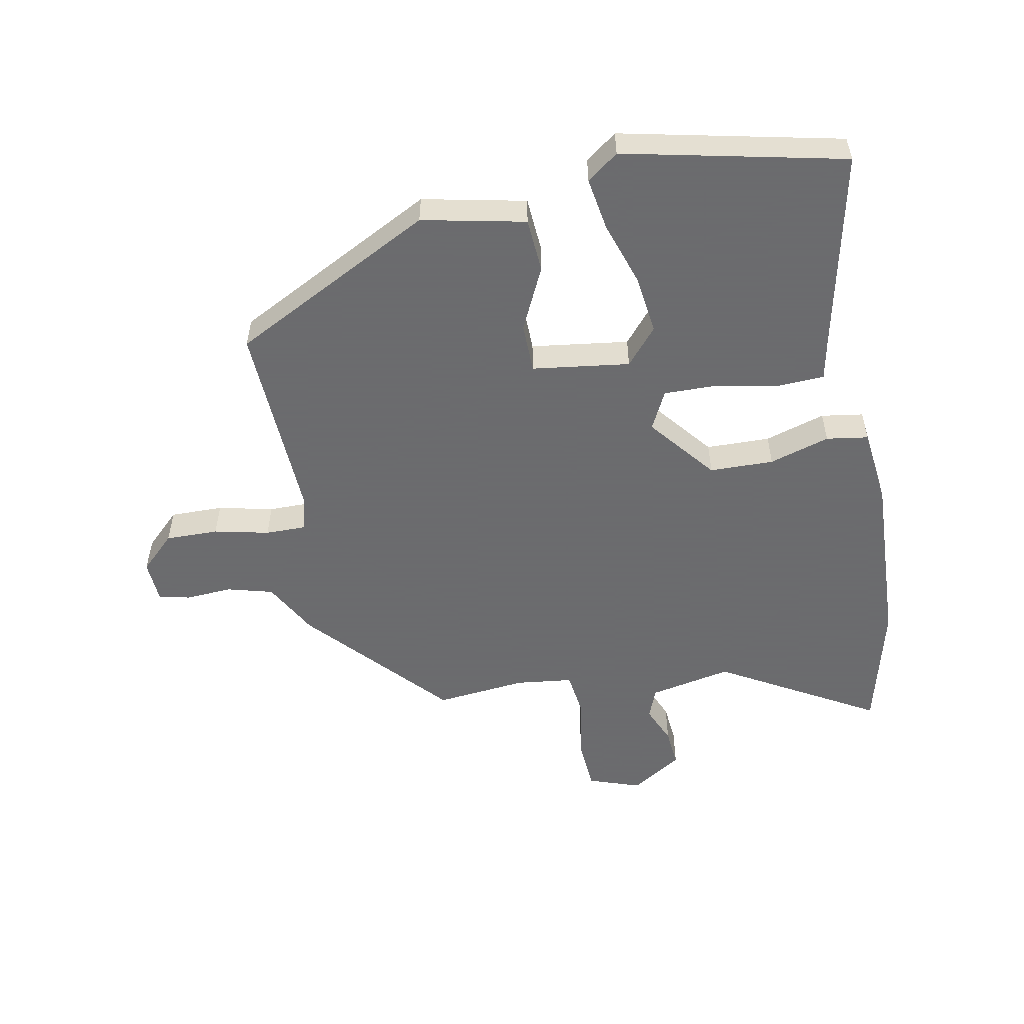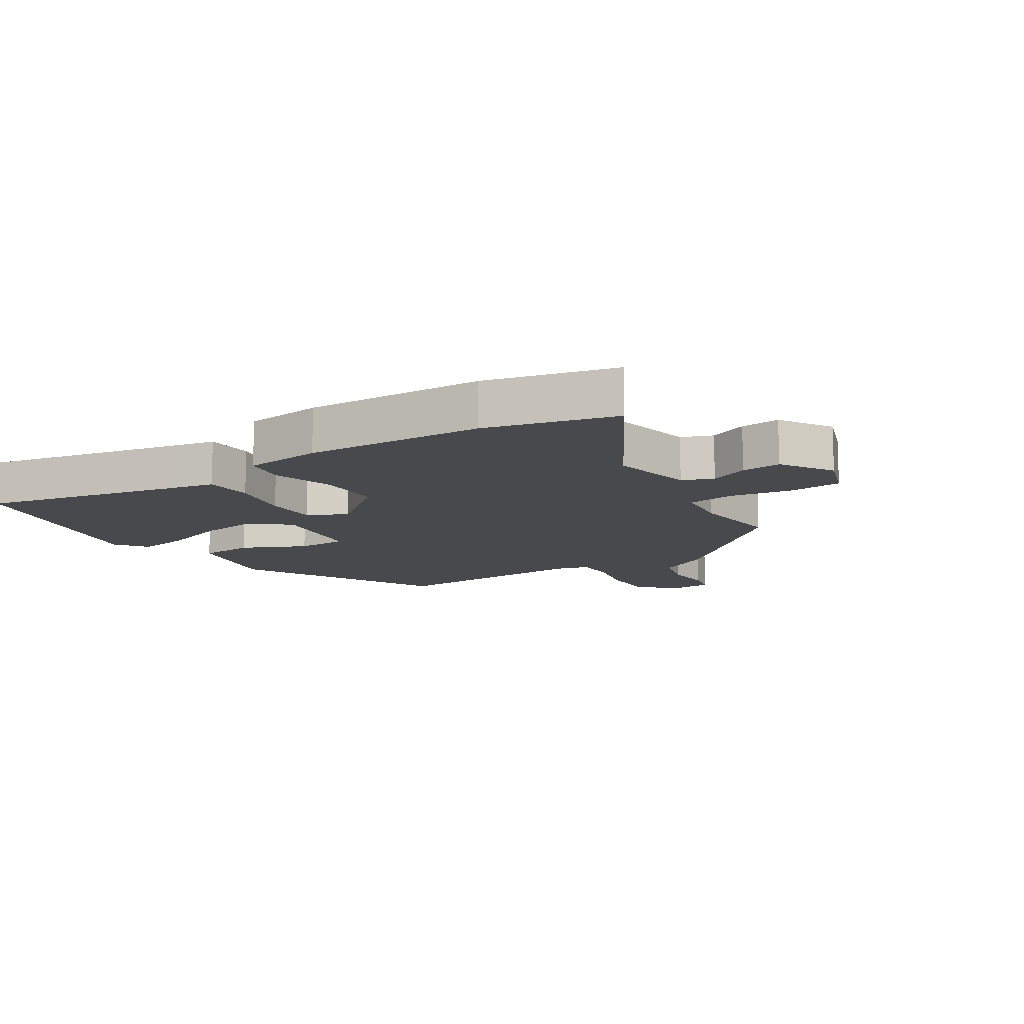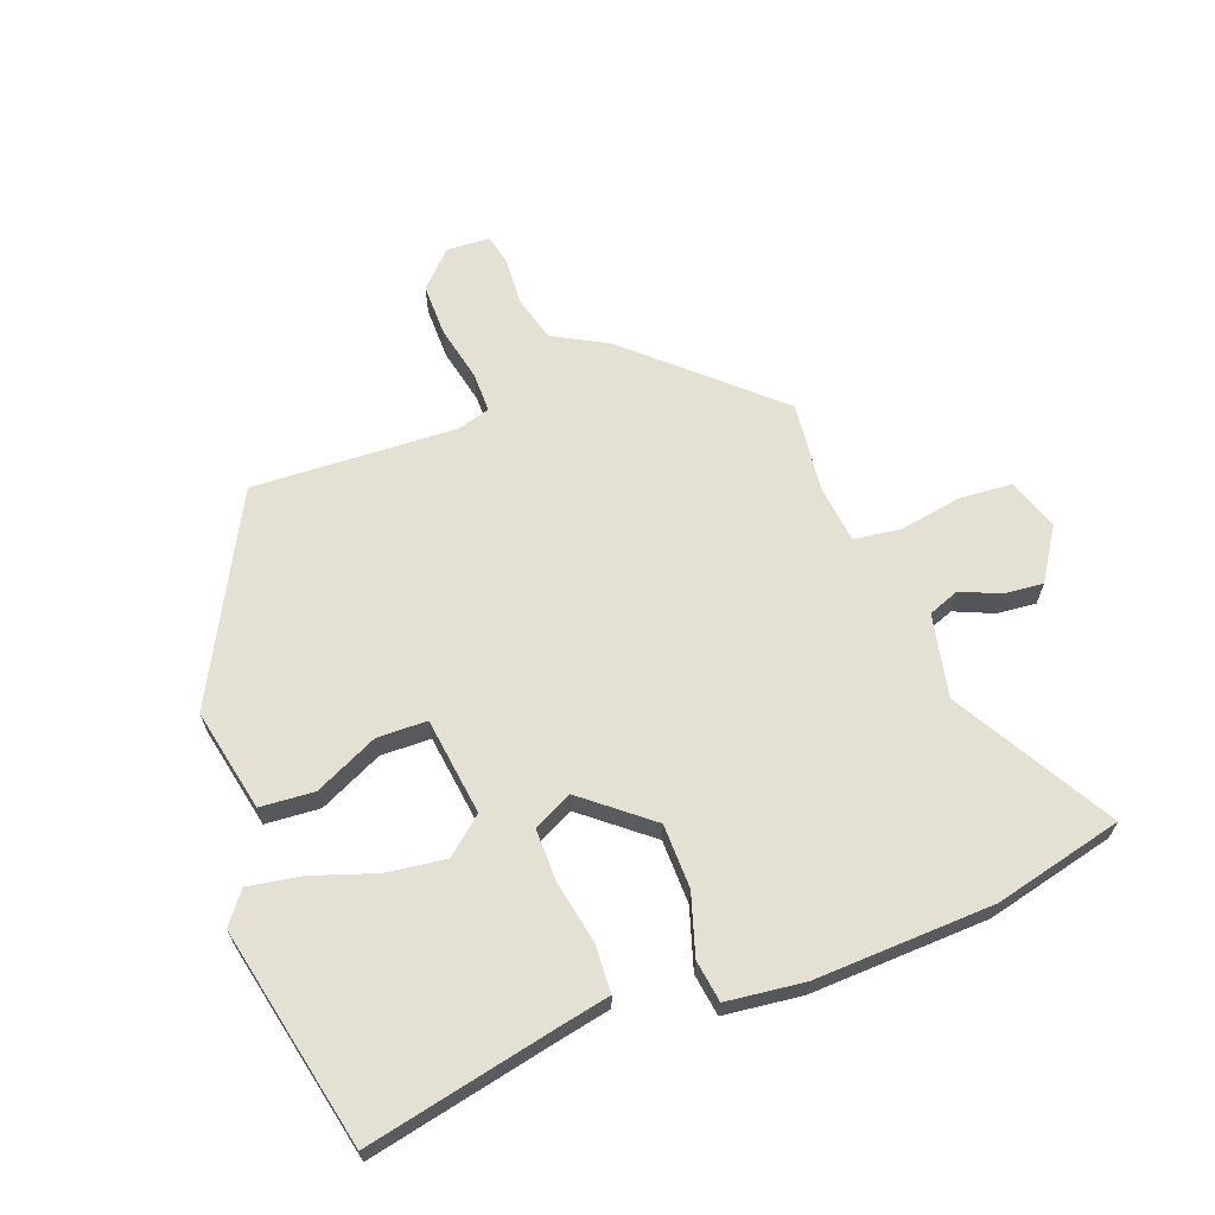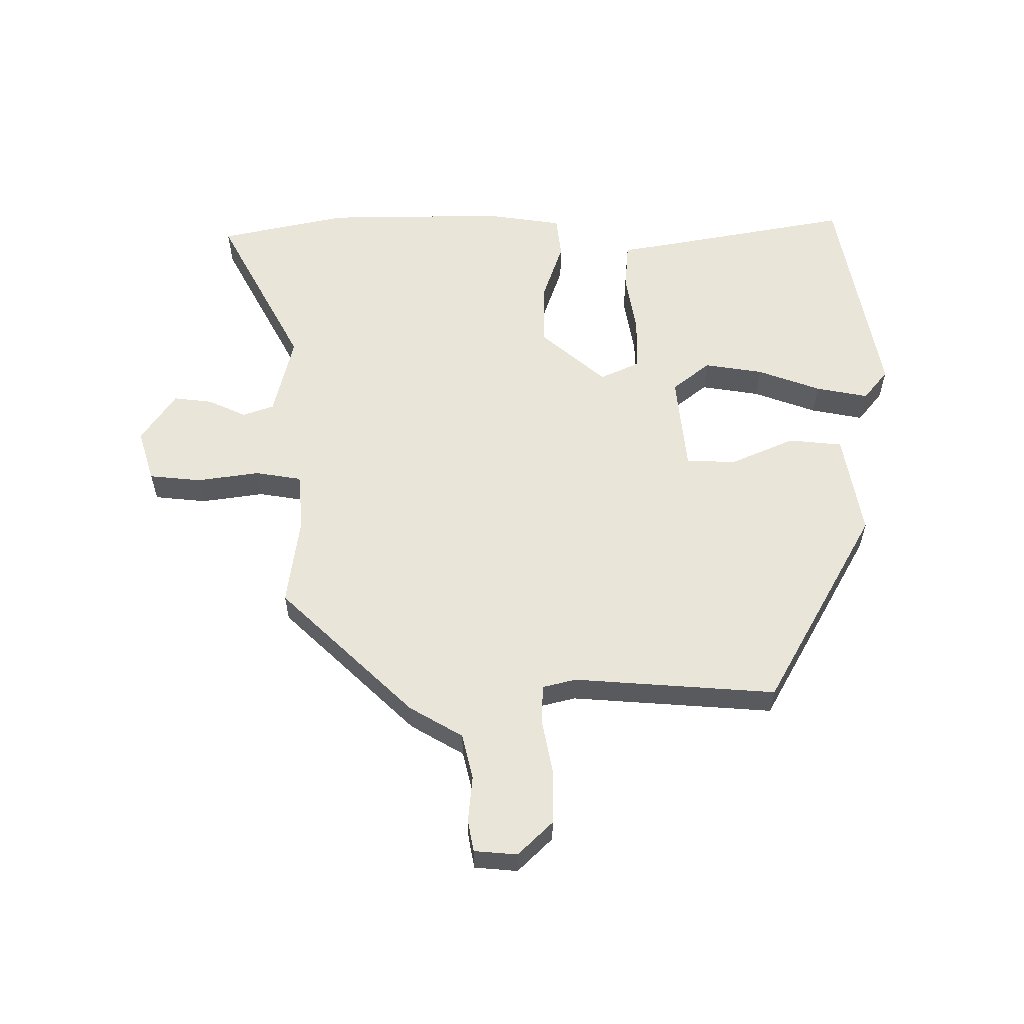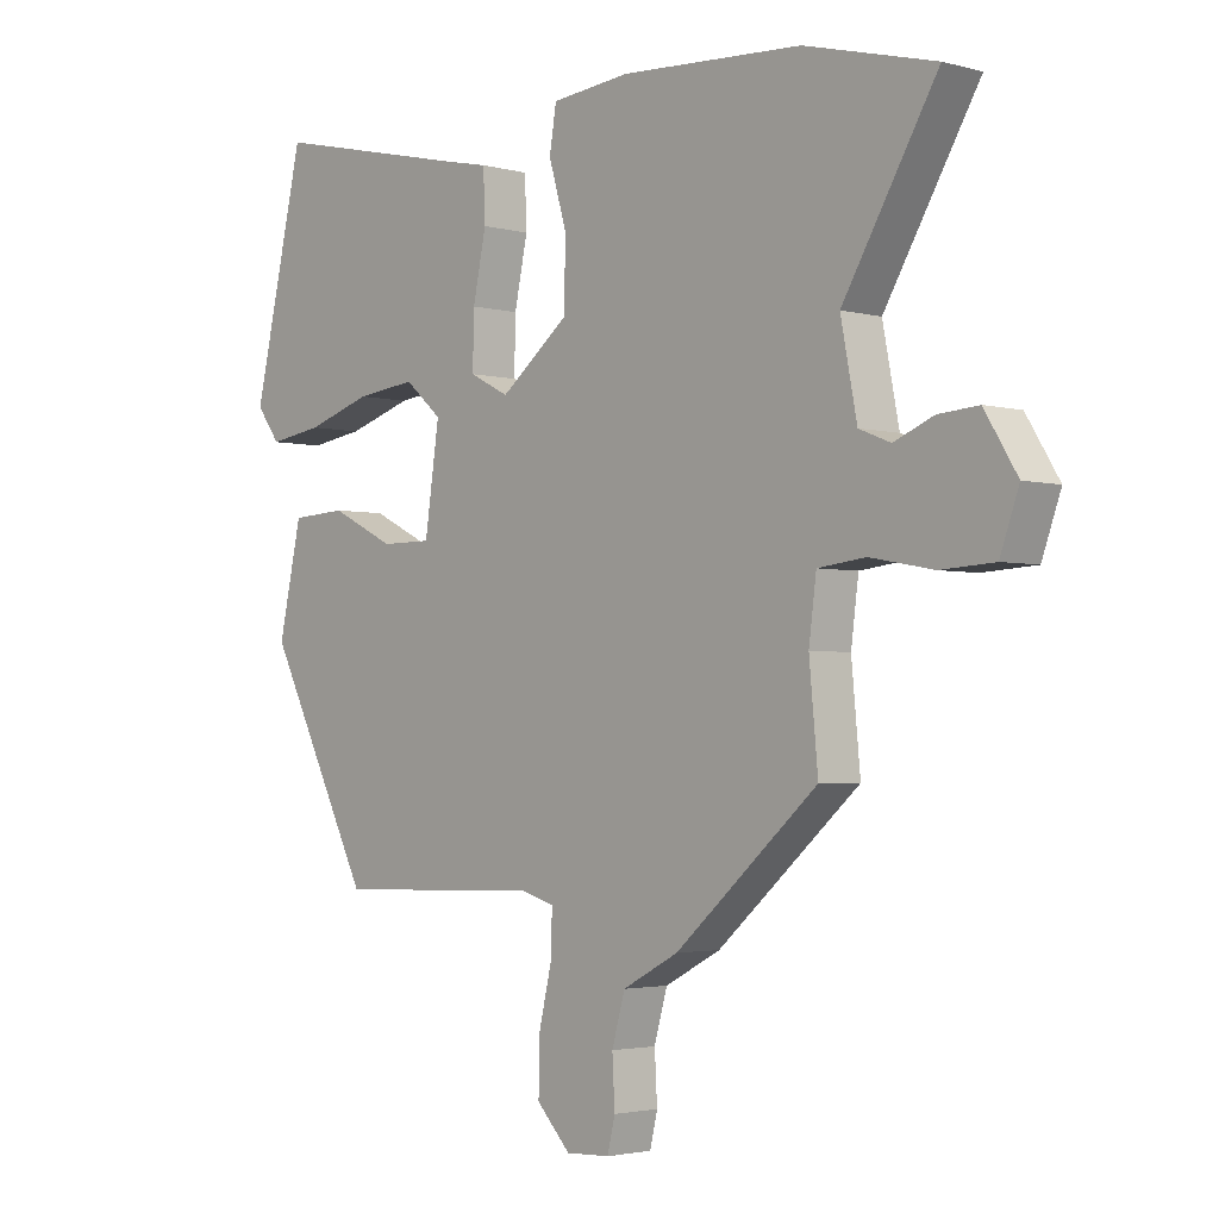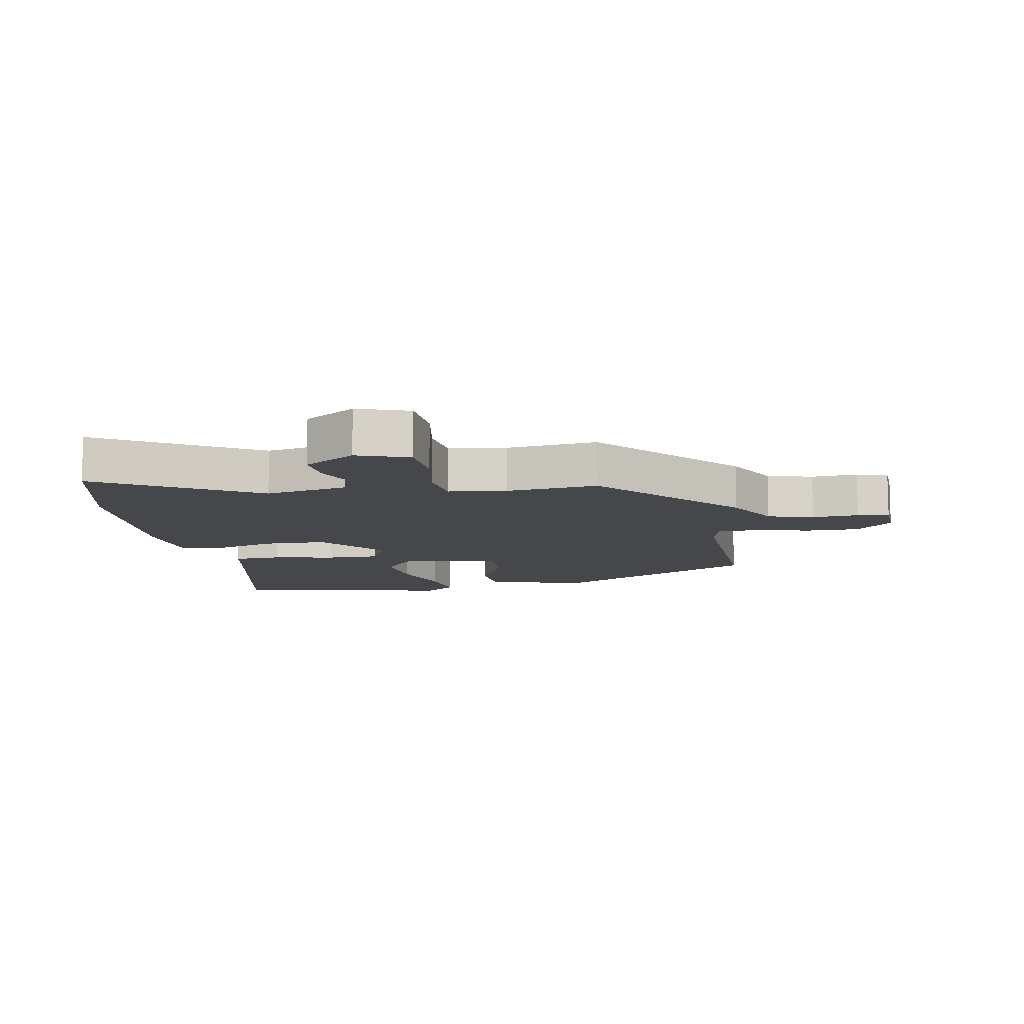
<metadata>
{"format":"obj","ext":"obj","renderer":"f3d","projection":"perspective","resolution":1024,"background":"white","views":[{"elev":-53.5,"azim":-78.5,"up":"+Y"},{"elev":-12.3,"azim":33.4,"up":"+Y"},{"elev":65.2,"azim":-19.6,"up":"+Y"},{"elev":58.5,"azim":-177.7,"up":"+Y"},{"elev":-2.7,"azim":47.0,"up":"+Z"},{"elev":-10.6,"azim":100.7,"up":"+Y"}]}
</metadata>
<code>
v -0.468 0.07 0.538
v -0.148 0.07 0.465
v -0.078 0.07 0.45
v -0.075 0.07 0.372
v -0.096 0.07 0.272
v -0.098 0.07 0.186
v -0.035 0.07 0.154
v 0.074 0.07 0.24
v 0.077 0.07 0.344
v 0.048 0.07 0.442
v 0.059 0.07 0.51
v 0.185 0.07 0.523
v 0.474 0.07 0.507
v 0.682 0.07 0.453
v 0.532 0.07 0.199
v 0.558 0.07 0.065
v 0.608 0.07 0.045
v 0.671 0.07 0.071
v 0.735 0.07 0.076
v 0.787 0.07 -0.008
v 0.757 0.07 -0.092
v 0.672 0.07 -0.097
v 0.571 0.07 -0.078
v 0.495 0.07 -0.087
v 0.483 0.07 -0.179
v 0.497 0.07 -0.327
v 0.271 0.07 -0.526
v 0.182 0.07 -0.573
v 0.161 0.07 -0.647
v 0.165 0.07 -0.722
v 0.153 0.07 -0.773
v 0.083 0.07 -0.776
v 0.029 0.07 -0.719
v 0.031 0.07 -0.633
v 0.052 0.07 -0.544
v 0.053 0.07 -0.479
v -0.001 0.07 -0.463
v -0.331 0.07 -0.473
v -0.498 0.07 -0.143
v -0.461 0.07 0.024
v -0.373 0.07 0.029
v -0.271 0.07 -0.021
v -0.19 0.07 -0.021
v -0.167 0.07 0.137
v -0.226 0.07 0.188
v -0.322 0.07 0.177
v -0.426 0.07 0.144
v -0.512 0.07 0.131
v -0.55 0.07 0.182
v -0.468 0 0.538
v -0.148 0 0.465
v -0.078 0 0.45
v -0.075 0 0.372
v -0.096 0 0.272
v -0.098 0 0.186
v -0.035 0 0.154
v 0.074 0 0.24
v 0.077 0 0.344
v 0.048 0 0.442
v 0.059 0 0.51
v 0.185 0 0.523
v 0.474 0 0.507
v 0.682 0 0.453
v 0.532 0 0.199
v 0.558 0 0.065
v 0.608 0 0.045
v 0.671 0 0.071
v 0.735 0 0.076
v 0.787 0 -0.008
v 0.757 0 -0.092
v 0.672 0 -0.097
v 0.571 0 -0.078
v 0.495 0 -0.087
v 0.483 0 -0.179
v 0.497 0 -0.327
v 0.271 0 -0.526
v 0.182 0 -0.573
v 0.161 0 -0.647
v 0.165 0 -0.722
v 0.153 0 -0.773
v 0.083 0 -0.776
v 0.029 0 -0.719
v 0.031 0 -0.633
v 0.052 0 -0.544
v 0.053 0 -0.479
v -0.001 0 -0.463
v -0.331 0 -0.473
v -0.498 0 -0.143
v -0.461 0 0.024
v -0.373 0 0.029
v -0.271 0 -0.021
v -0.19 0 -0.021
v -0.167 0 0.137
v -0.226 0 0.188
v -0.322 0 0.177
v -0.426 0 0.144
v -0.512 0 0.131
v -0.55 0 0.182
f 46 47 48 49
f 45 46 49 1
f 44 45 1 2
f 39 40 41 42
f 37 38 39 42
f 36 37 42 43
f 32 33 34 35
f 32 35 36
f 29 30 31 32
f 28 29 32 36
f 25 26 27 28
f 24 25 28 36
f 20 21 22 23
f 20 23 24
f 17 18 19 20
f 17 20 24
f 16 17 24 36
f 12 13 14 15
f 9 10 11 12
f 8 9 12 15
f 7 8 15 16
f 2 3 4 5
f 44 2 5 6
f 43 44 6 7
f 7 16 36 43
f 98 97 96 95
f 50 98 95 94
f 51 50 94 93
f 91 90 89 88
f 91 88 87 86
f 92 91 86 85
f 84 83 82 81
f 85 84 81
f 81 80 79 78
f 85 81 78 77
f 77 76 75 74
f 85 77 74 73
f 72 71 70 69
f 73 72 69
f 69 68 67 66
f 73 69 66
f 85 73 66 65
f 64 63 62 61
f 61 60 59 58
f 64 61 58 57
f 65 64 57 56
f 54 53 52 51
f 55 54 51 93
f 56 55 93 92
f 92 85 65 56
f 1 50 51 2
f 2 51 52 3
f 3 52 53 4
f 4 53 54 5
f 5 54 55 6
f 6 55 56 7
f 7 56 57 8
f 8 57 58 9
f 9 58 59 10
f 10 59 60 11
f 11 60 61 12
f 12 61 62 13
f 13 62 63 14
f 14 63 64 15
f 15 64 65 16
f 16 65 66 17
f 17 66 67 18
f 18 67 68 19
f 19 68 69 20
f 20 69 70 21
f 21 70 71 22
f 22 71 72 23
f 23 72 73 24
f 24 73 74 25
f 25 74 75 26
f 26 75 76 27
f 27 76 77 28
f 28 77 78 29
f 29 78 79 30
f 30 79 80 31
f 31 80 81 32
f 32 81 82 33
f 33 82 83 34
f 34 83 84 35
f 35 84 85 36
f 36 85 86 37
f 37 86 87 38
f 38 87 88 39
f 39 88 89 40
f 40 89 90 41
f 41 90 91 42
f 42 91 92 43
f 43 92 93 44
f 44 93 94 45
f 45 94 95 46
f 46 95 96 47
f 47 96 97 48
f 48 97 98 49
f 49 98 50 1

</code>
